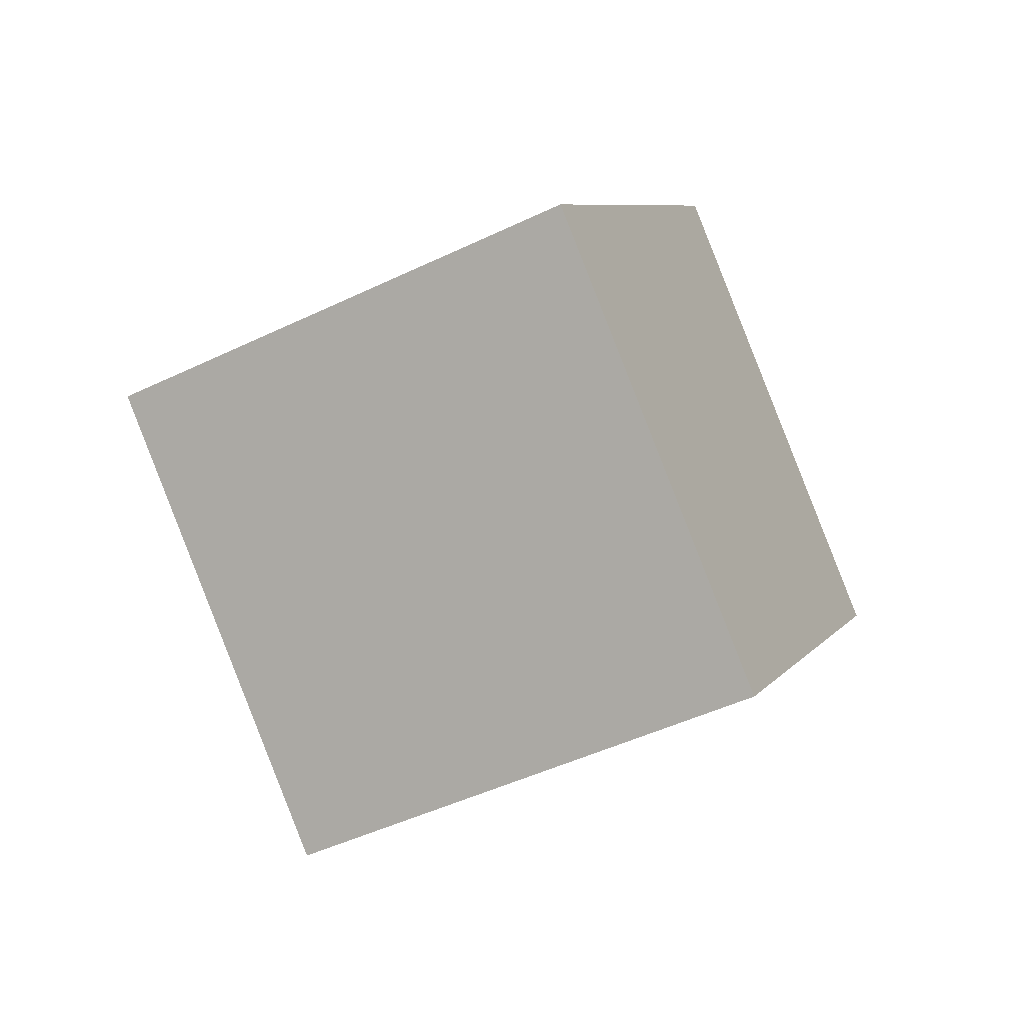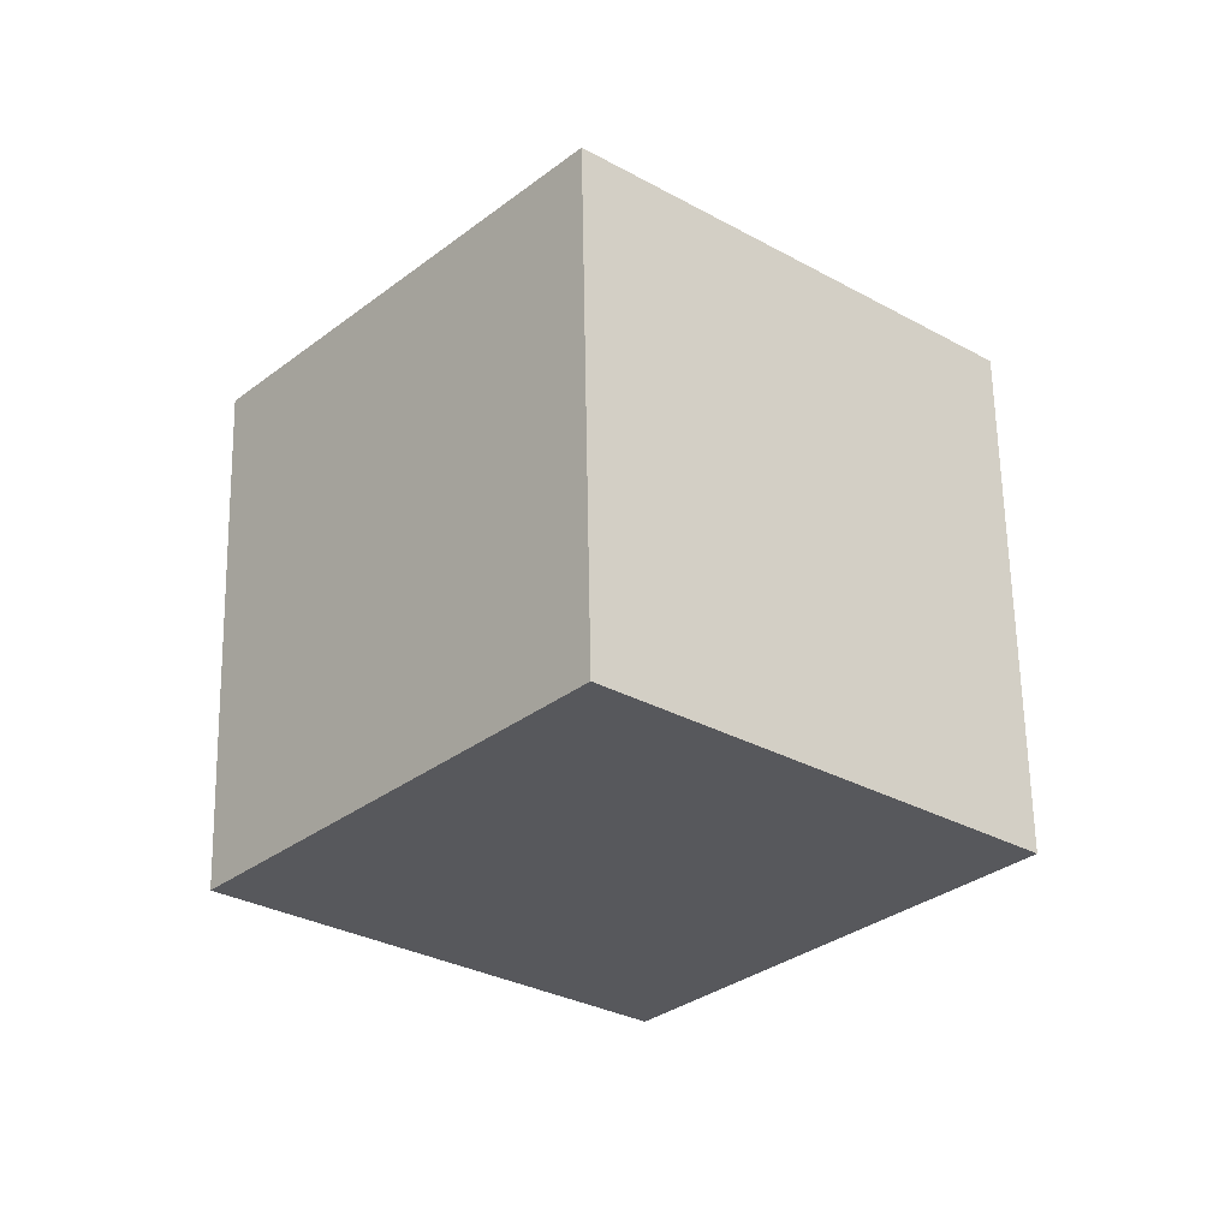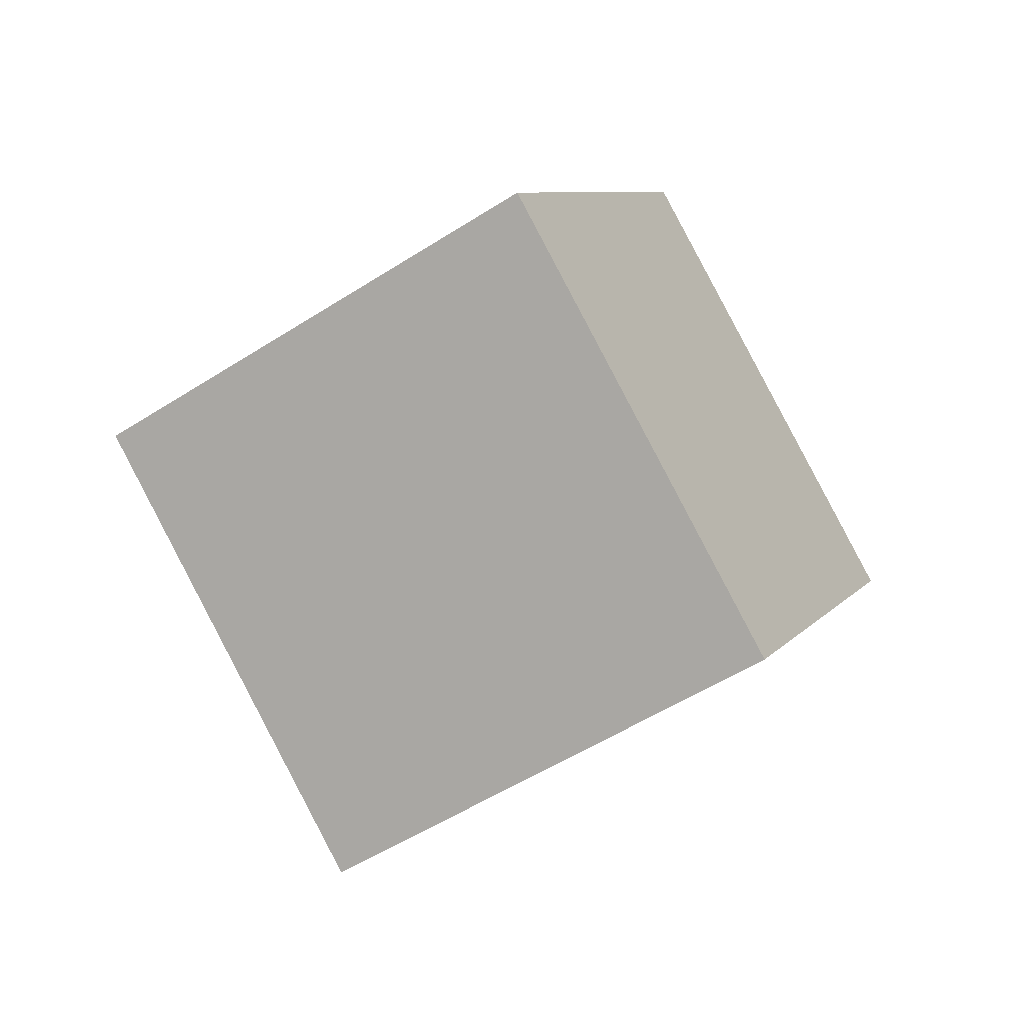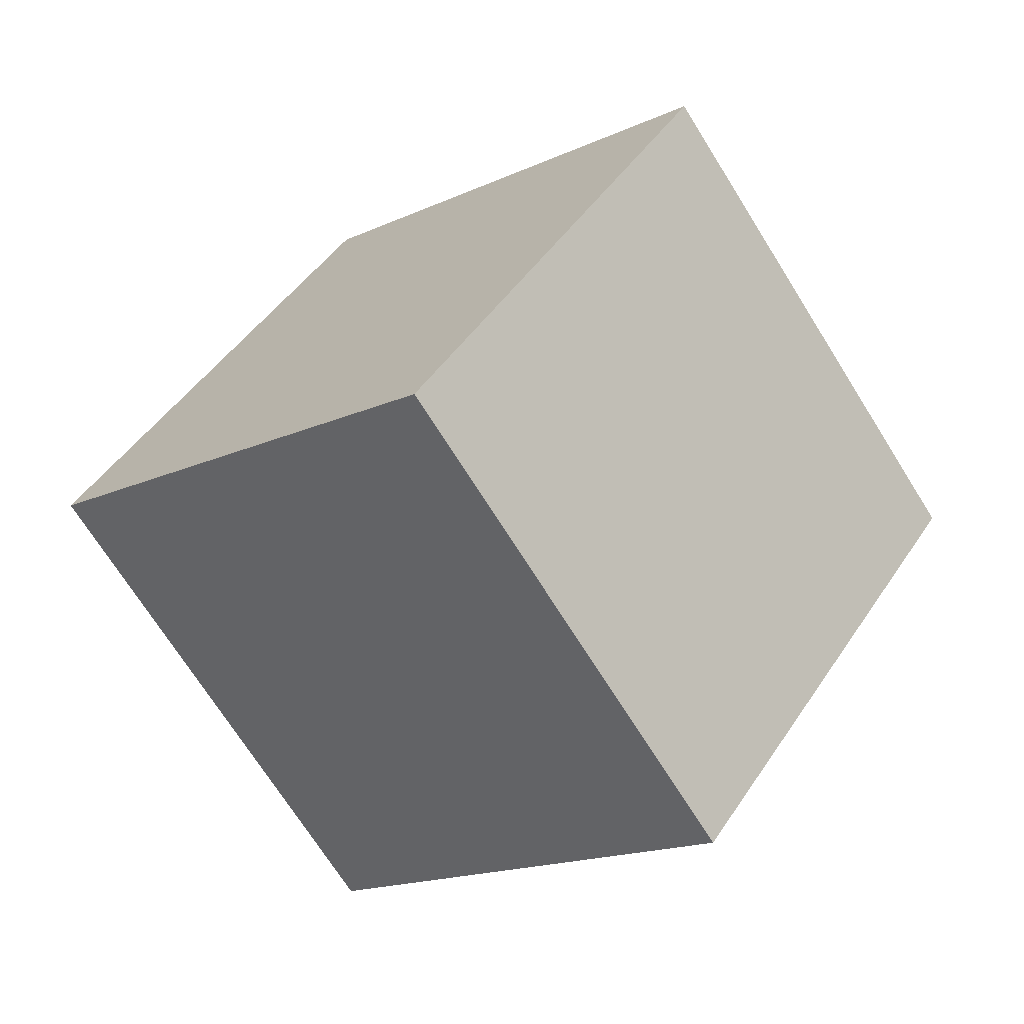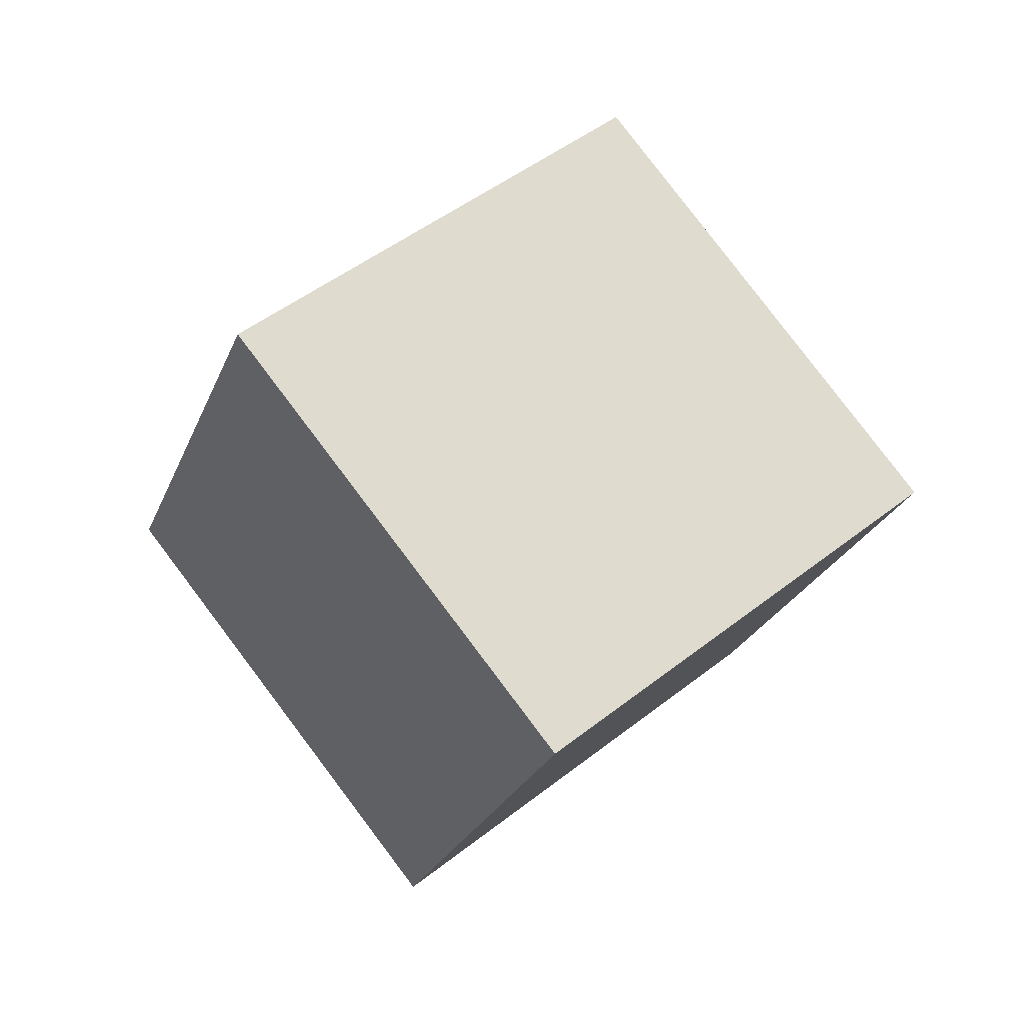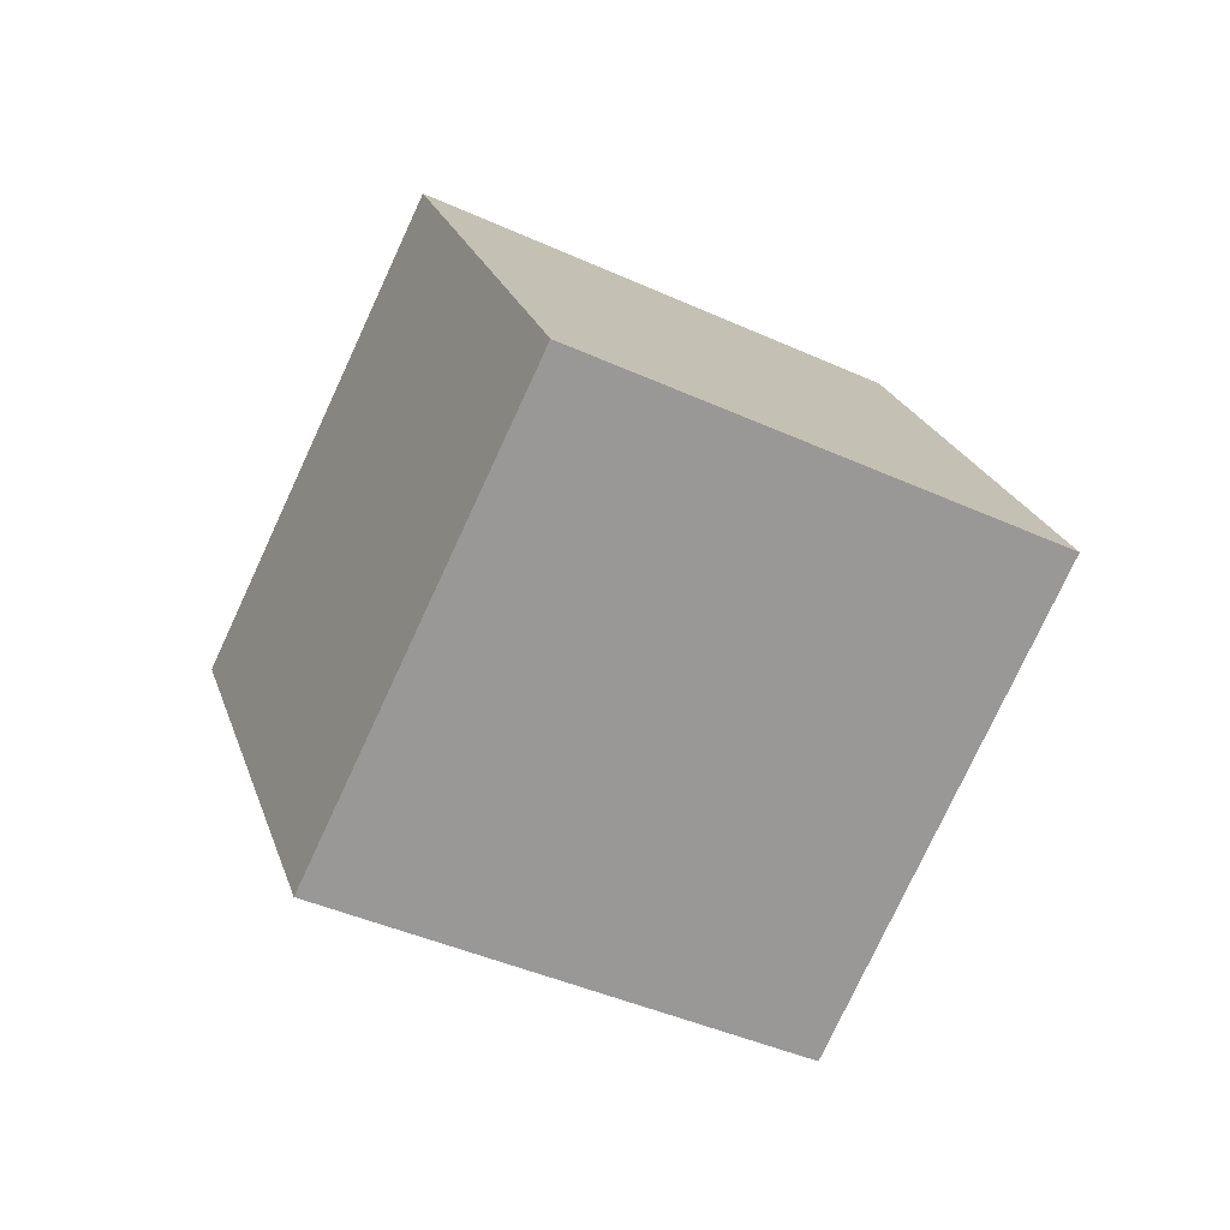
<metadata>
{"format":"obj","ext":"obj","renderer":"f3d","projection":"perspective","resolution":1024,"background":"white","views":[{"elev":51.2,"azim":-106.1,"up":"+Z"},{"elev":19.8,"azim":46.9,"up":"+Z"},{"elev":38.4,"azim":10.1,"up":"+Z"},{"elev":-58.6,"azim":86.7,"up":"+Y"},{"elev":-53.9,"azim":147.7,"up":"+Z"},{"elev":57.6,"azim":82.3,"up":"+Z"}]}
</metadata>
<code>
v 10.73 -5.139 5.421
v 2.671 -6.616 -0.3069
v 12.61 3.402 0.5721
v 4.551 1.925 -5.156
v 5.124 -0.1523 12.03
v -2.938 -1.629 6.302
v 7.005 8.389 7.181
v -1.058 6.912 1.453
f 2 4 1
f 5 2 1
f 1 4 3
f 3 5 1
f 2 8 4
f 6 2 5
f 6 8 2
f 4 8 3
f 7 5 3
f 3 8 7
f 7 6 5
f 8 6 7

</code>
